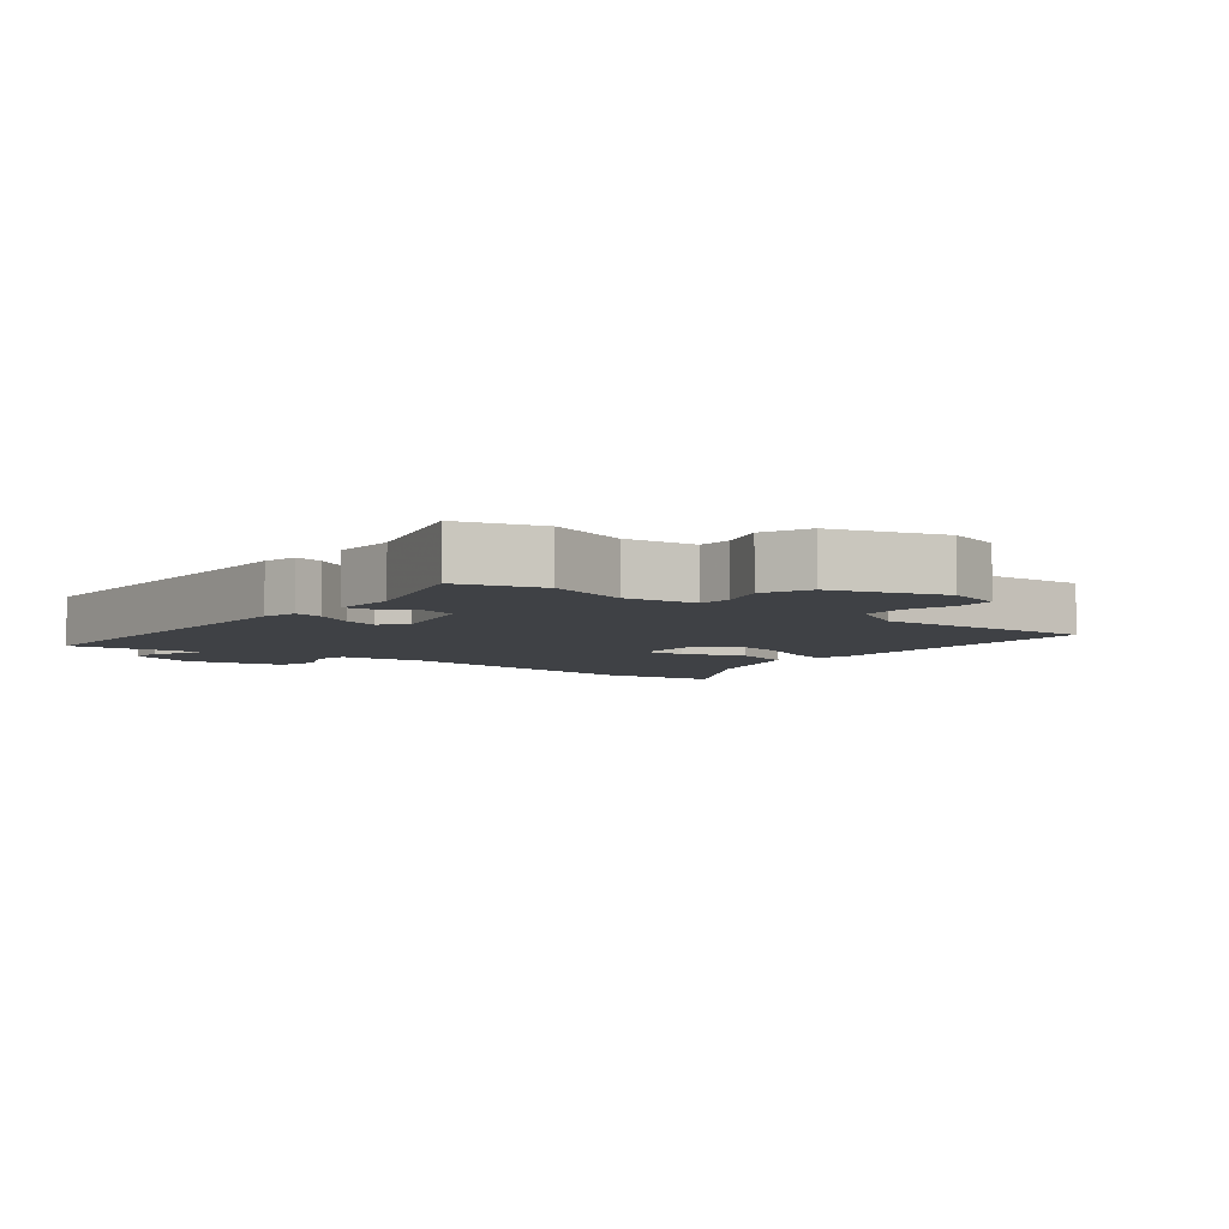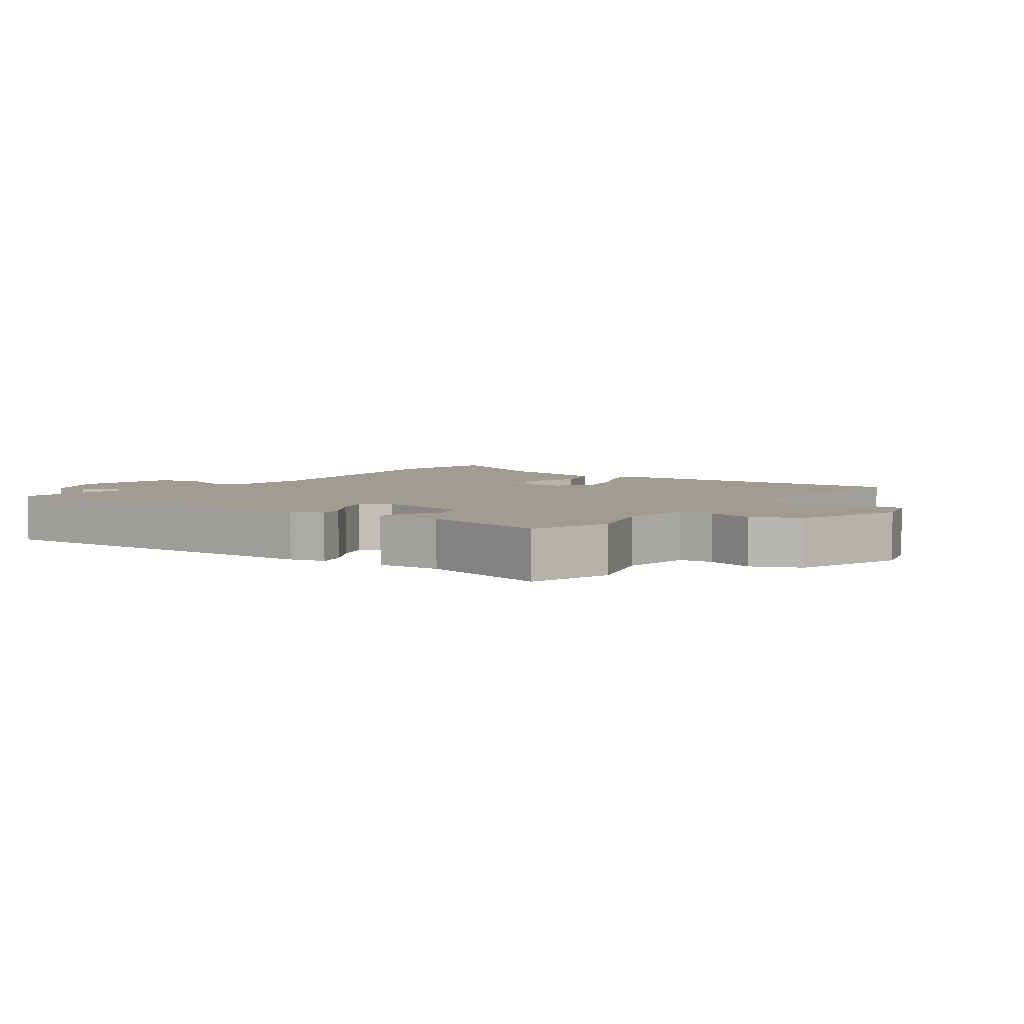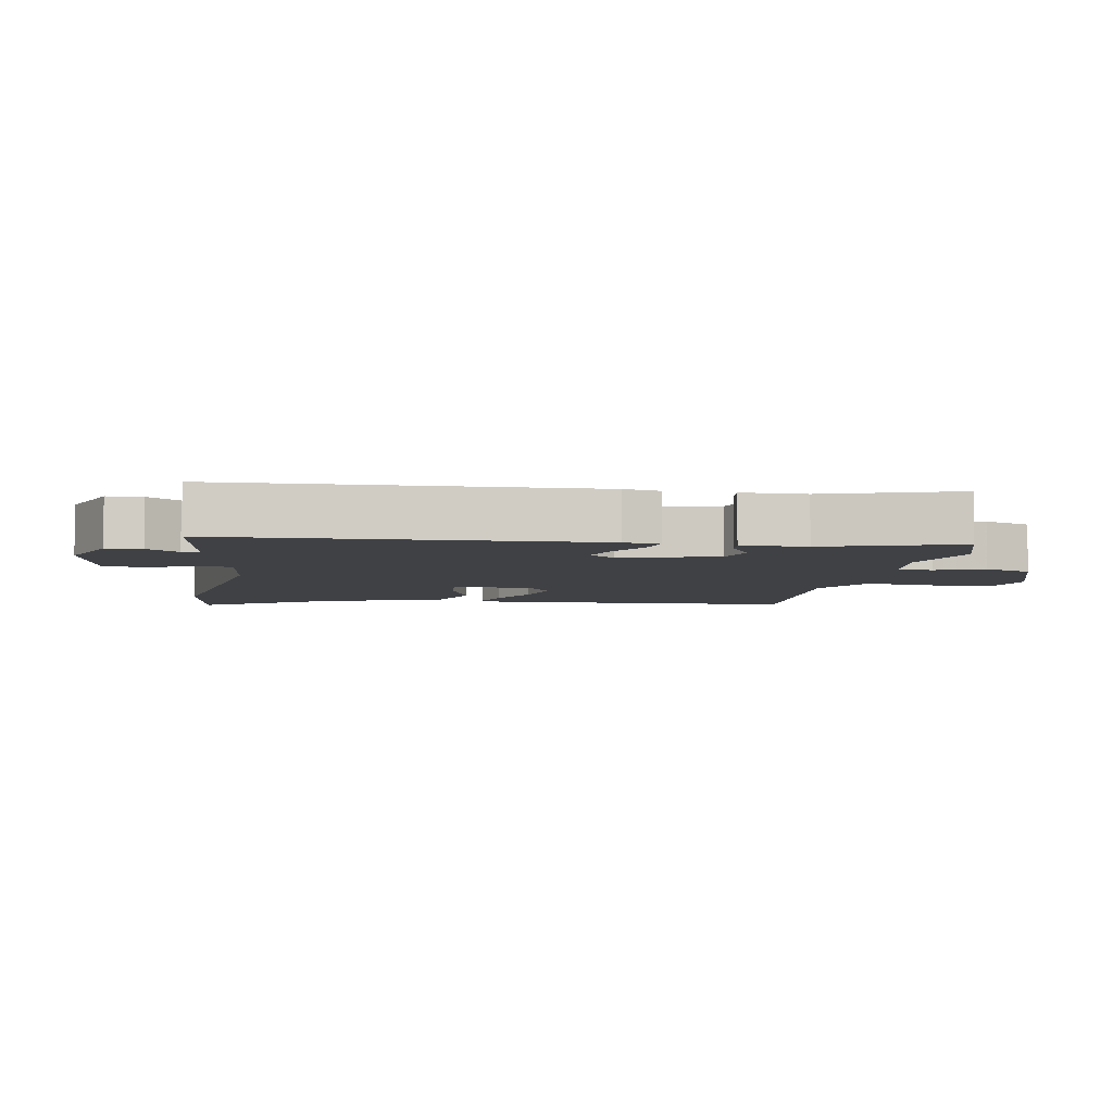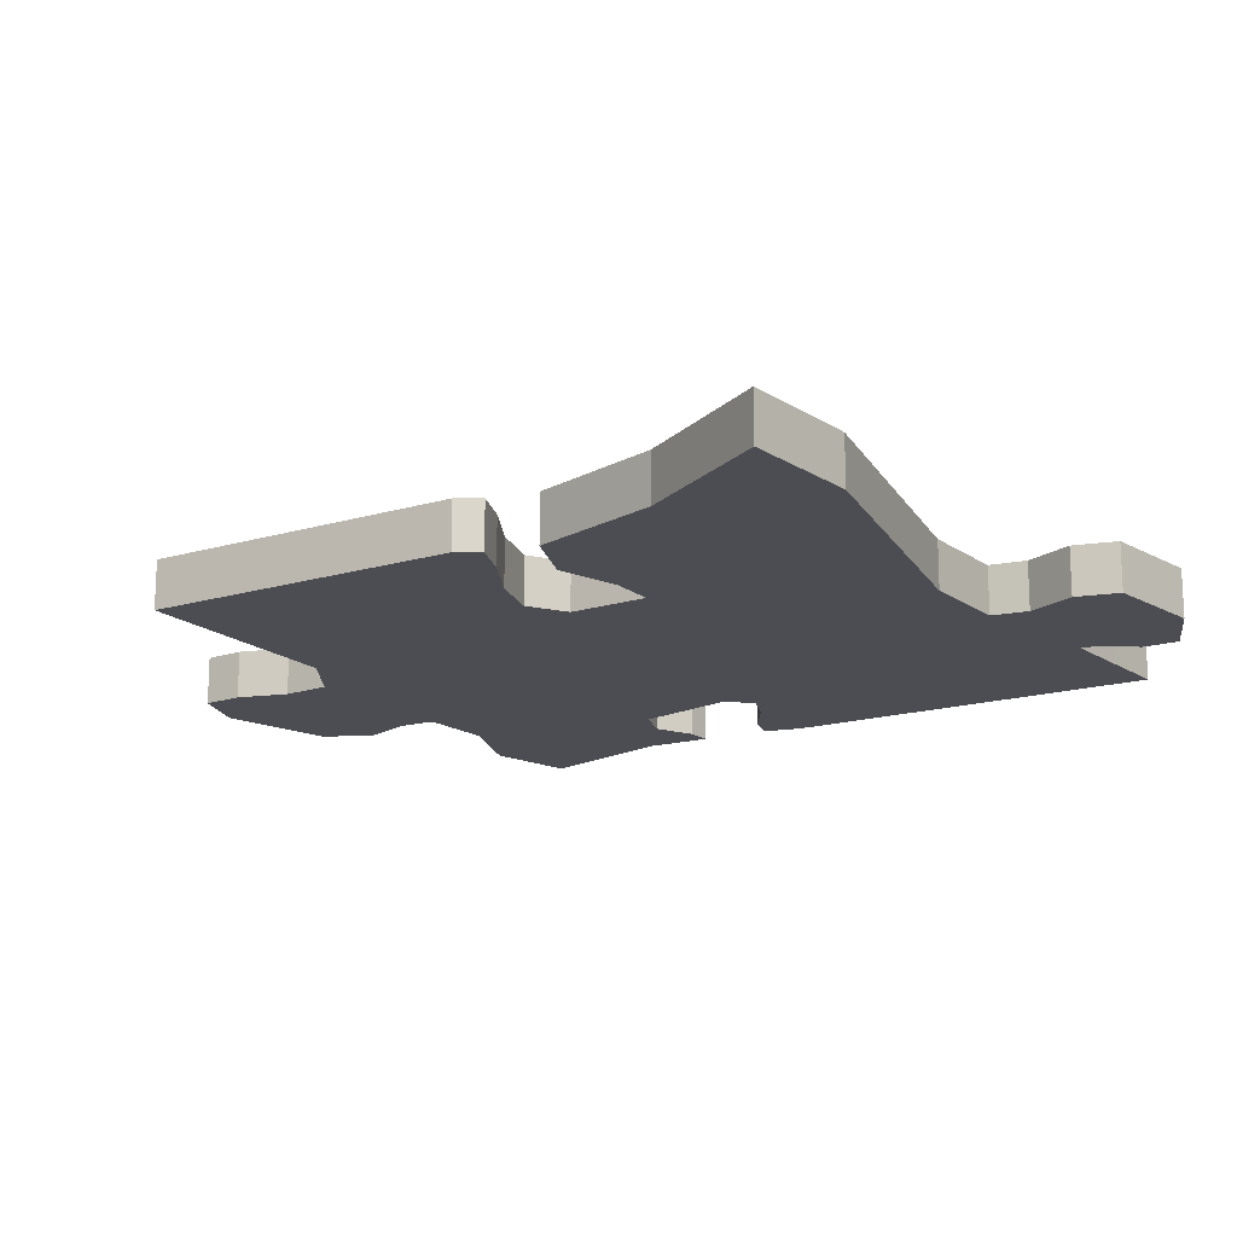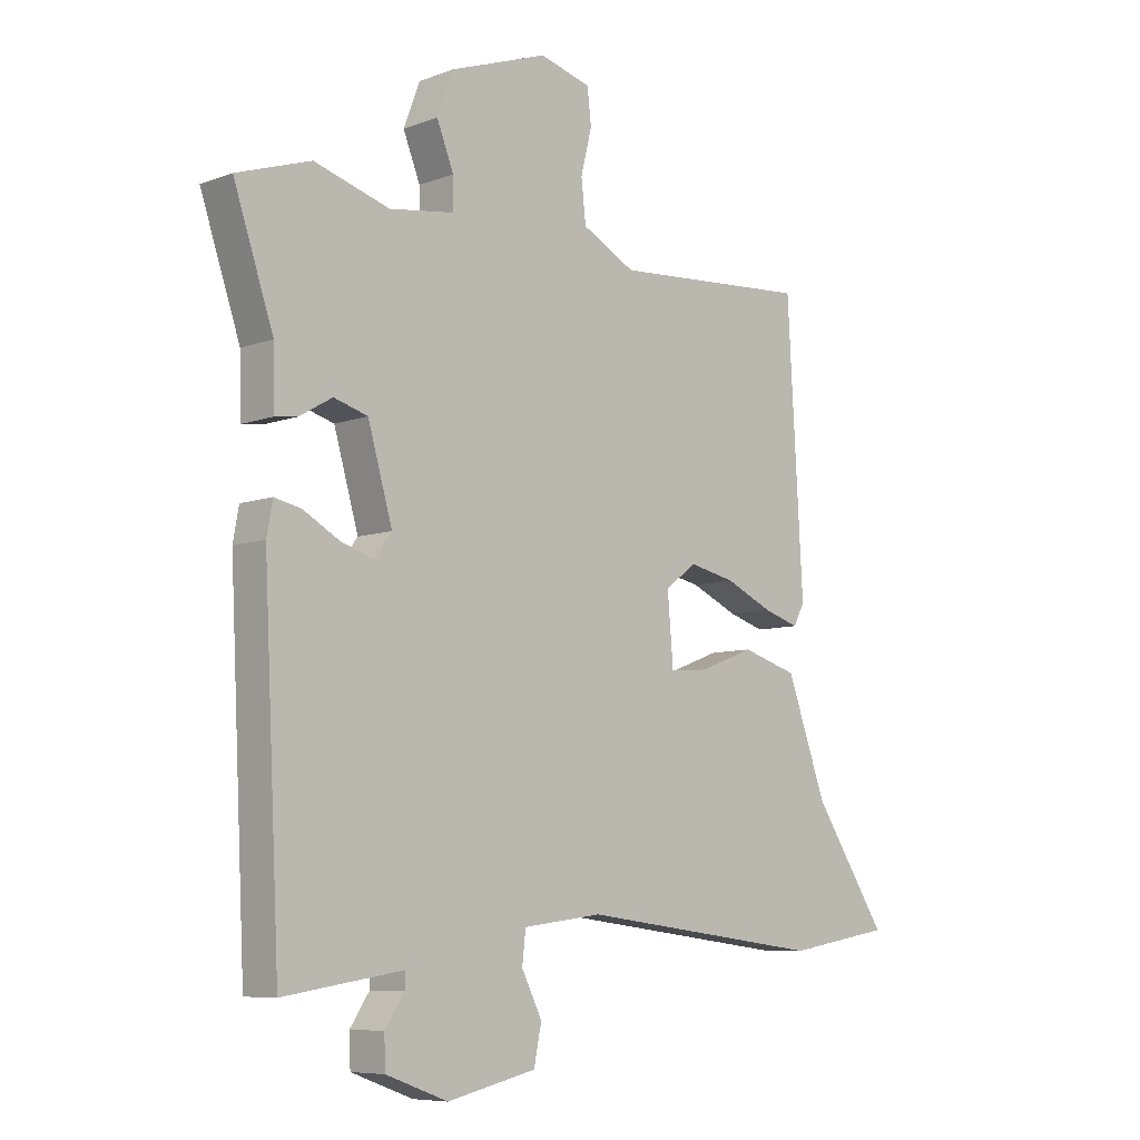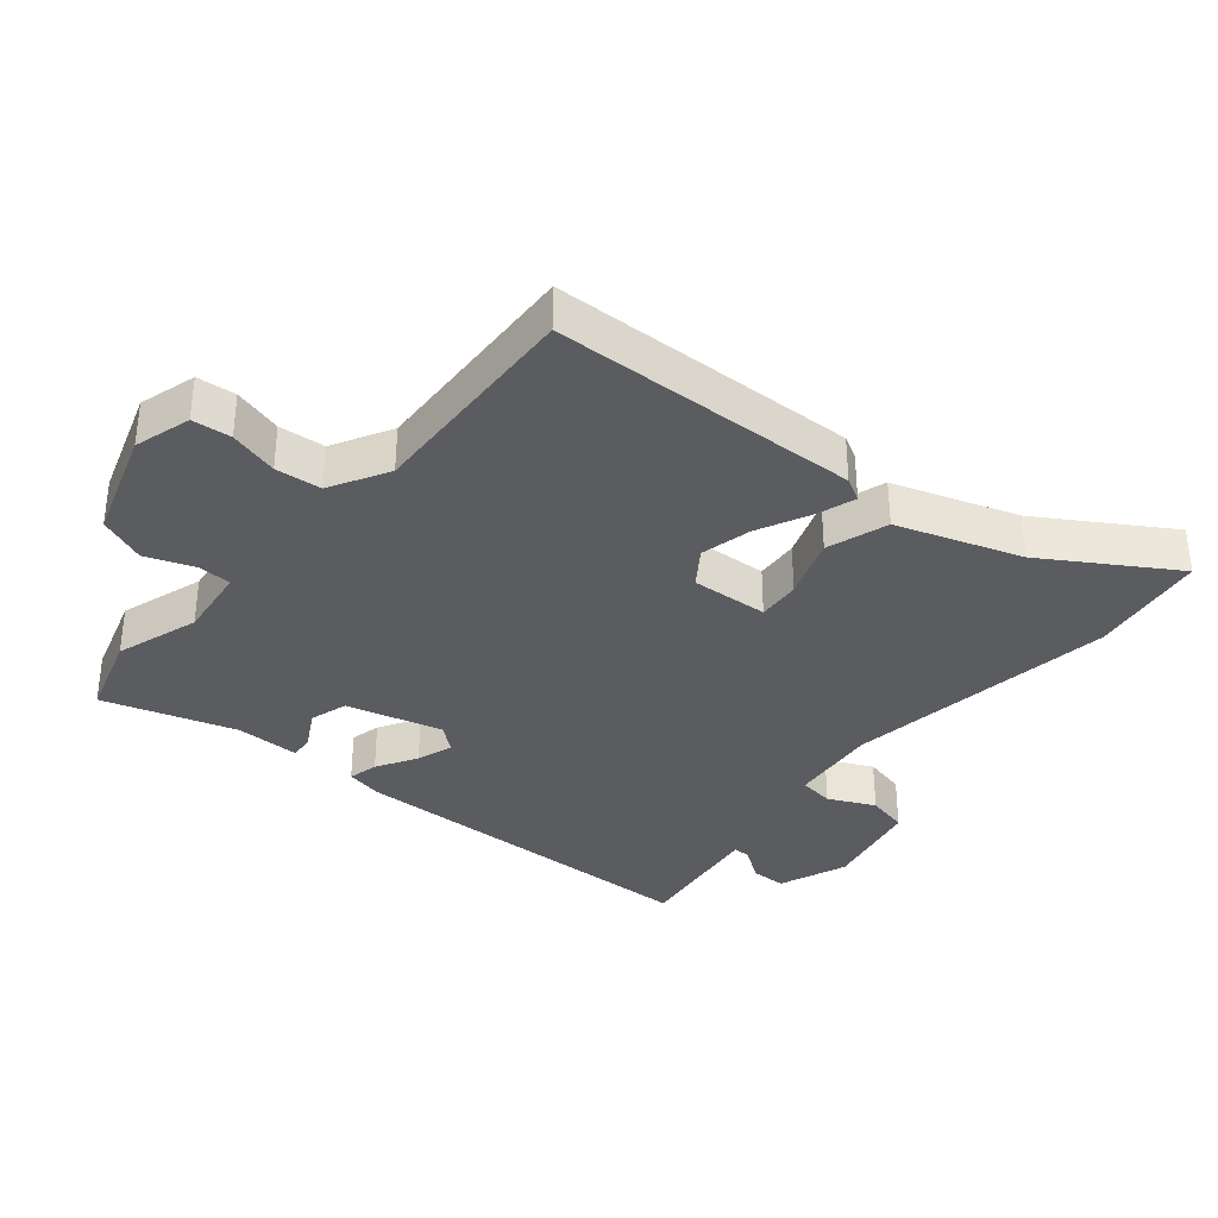
<metadata>
{"format":"obj","ext":"obj","renderer":"f3d","projection":"perspective","resolution":1024,"background":"white","views":[{"elev":-5.4,"azim":-40.0,"up":"+Y"},{"elev":4.3,"azim":-56.5,"up":"+Y"},{"elev":-5.5,"azim":-100.5,"up":"+Y"},{"elev":-16.4,"azim":118.3,"up":"+Y"},{"elev":-7.6,"azim":-43.9,"up":"+Z"},{"elev":-35.3,"azim":48.9,"up":"+Y"}]}
</metadata>
<code>
v 0.637 0.07 -0.477
v 0.457 0.07 -0.507
v 0.037 0.07 -0.454
v -0.099 0.07 -0.471
v -0.105 0.07 -0.525
v -0.07 0.07 -0.595
v -0.083 0.07 -0.659
v -0.235 0.07 -0.694
v -0.341 0.07 -0.655
v -0.343 0.07 -0.601
v -0.31 0.07 -0.552
v -0.309 0.07 -0.525
v -0.409 0.07 -0.54
v -0.514 0.07 -0.556
v -0.542 0.07 0.008
v -0.532 0.07 0.063
v -0.486 0.07 0.053
v -0.424 0.07 0.018
v -0.368 0.07 0
v -0.338 0.07 0.04
v -0.38 0.07 0.186
v -0.438 0.07 0.203
v -0.495 0.07 0.17
v -0.533 0.07 0.165
v -0.535 0.07 0.264
v -0.603 0.07 0.466
v -0.476 0.07 0.508
v -0.347 0.07 0.469
v -0.236 0.07 0.485
v -0.236 0.07 0.538
v -0.265 0.07 0.611
v -0.237 0.07 0.685
v -0.07 0.07 0.744
v 0.018 0.07 0.72
v 0.025 0.07 0.66
v 0.006 0.07 0.584
v 0.014 0.07 0.513
v 0.105 0.07 0.465
v 0.445 0.07 0.488
v 0.472 0.07 0.013
v 0.453 0.07 -0.023
v 0.392 0.07 -0.004
v 0.311 0.07 0.033
v 0.232 0.07 0.05
v 0.178 0.07 0.01
v 0.188 0.07 -0.108
v 0.254 0.07 -0.102
v 0.348 0.07 -0.066
v 0.443 0.07 -0.095
v 0.511 0.07 -0.284
v 0.637 0 -0.477
v 0.457 0 -0.507
v 0.037 0 -0.454
v -0.099 0 -0.471
v -0.105 0 -0.525
v -0.07 0 -0.595
v -0.083 0 -0.659
v -0.235 0 -0.694
v -0.341 0 -0.655
v -0.343 0 -0.601
v -0.31 0 -0.552
v -0.309 0 -0.525
v -0.409 0 -0.54
v -0.514 0 -0.556
v -0.542 0 0.008
v -0.532 0 0.063
v -0.486 0 0.053
v -0.424 0 0.018
v -0.368 0 0
v -0.338 0 0.04
v -0.38 0 0.186
v -0.438 0 0.203
v -0.495 0 0.17
v -0.533 0 0.165
v -0.535 0 0.264
v -0.603 0 0.466
v -0.476 0 0.508
v -0.347 0 0.469
v -0.236 0 0.485
v -0.236 0 0.538
v -0.265 0 0.611
v -0.237 0 0.685
v -0.07 0 0.744
v 0.018 0 0.72
v 0.025 0 0.66
v 0.006 0 0.584
v 0.014 0 0.513
v 0.105 0 0.465
v 0.445 0 0.488
v 0.472 0 0.013
v 0.453 0 -0.023
v 0.392 0 -0.004
v 0.311 0 0.033
v 0.232 0 0.05
v 0.178 0 0.01
v 0.188 0 -0.108
v 0.254 0 -0.102
v 0.348 0 -0.066
v 0.443 0 -0.095
v 0.511 0 -0.284
f 47 48 49 50
f 46 47 50 1
f 40 41 42 43
f 38 39 40 43
f 37 38 43 44
f 33 34 35 36
f 33 36 37
f 30 31 32 33
f 29 30 33 37
f 28 29 37 44
f 25 26 27 28
f 22 23 24 25
f 21 22 25 28
f 20 21 28 44
f 15 16 17 18
f 13 14 15 18
f 12 13 18 19
f 8 9 10 11
f 8 11 12
f 5 6 7 8
f 4 5 8 12
f 46 1 2 3
f 45 46 3 4
f 20 44 45
f 19 20 45
f 4 12 19 45
f 100 99 98 97
f 51 100 97 96
f 93 92 91 90
f 93 90 89 88
f 94 93 88 87
f 86 85 84 83
f 87 86 83
f 83 82 81 80
f 87 83 80 79
f 94 87 79 78
f 78 77 76 75
f 75 74 73 72
f 78 75 72 71
f 94 78 71 70
f 68 67 66 65
f 68 65 64 63
f 69 68 63 62
f 61 60 59 58
f 62 61 58
f 58 57 56 55
f 62 58 55 54
f 53 52 51 96
f 54 53 96 95
f 95 94 70
f 95 70 69
f 95 69 62 54
f 1 51 52 2
f 2 52 53 3
f 3 53 54 4
f 4 54 55 5
f 5 55 56 6
f 6 56 57 7
f 7 57 58 8
f 8 58 59 9
f 9 59 60 10
f 10 60 61 11
f 11 61 62 12
f 12 62 63 13
f 13 63 64 14
f 14 64 65 15
f 15 65 66 16
f 16 66 67 17
f 17 67 68 18
f 18 68 69 19
f 19 69 70 20
f 20 70 71 21
f 21 71 72 22
f 22 72 73 23
f 23 73 74 24
f 24 74 75 25
f 25 75 76 26
f 26 76 77 27
f 27 77 78 28
f 28 78 79 29
f 29 79 80 30
f 30 80 81 31
f 31 81 82 32
f 32 82 83 33
f 33 83 84 34
f 34 84 85 35
f 35 85 86 36
f 36 86 87 37
f 37 87 88 38
f 38 88 89 39
f 39 89 90 40
f 40 90 91 41
f 41 91 92 42
f 42 92 93 43
f 43 93 94 44
f 44 94 95 45
f 45 95 96 46
f 46 96 97 47
f 47 97 98 48
f 48 98 99 49
f 49 99 100 50
f 50 100 51 1

</code>
